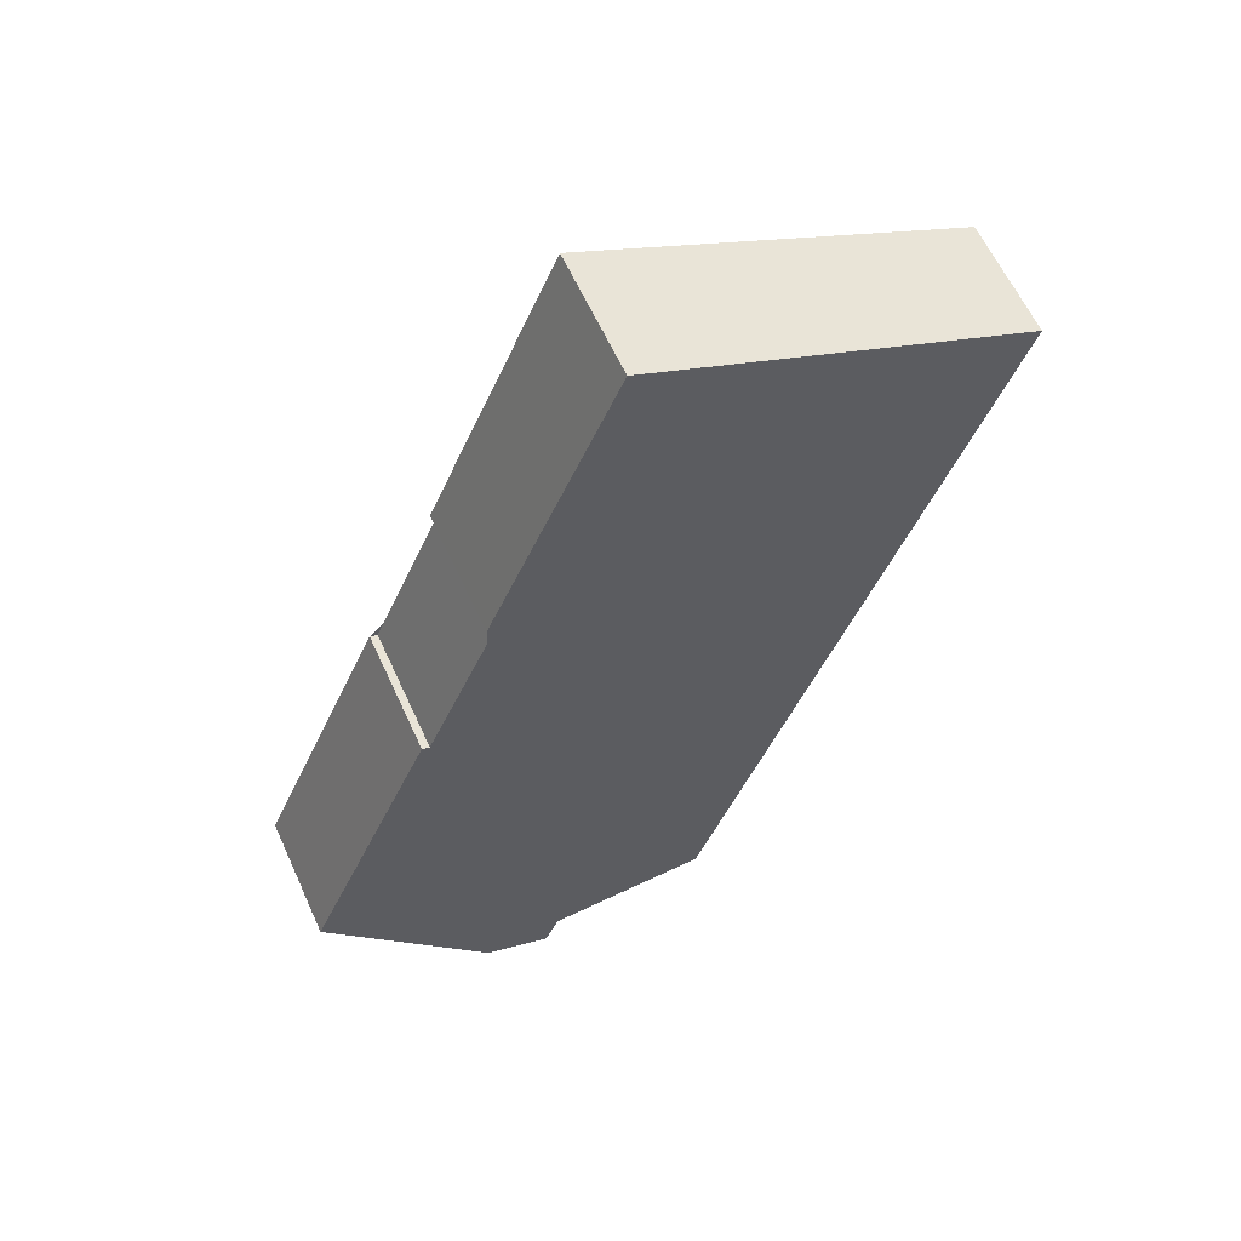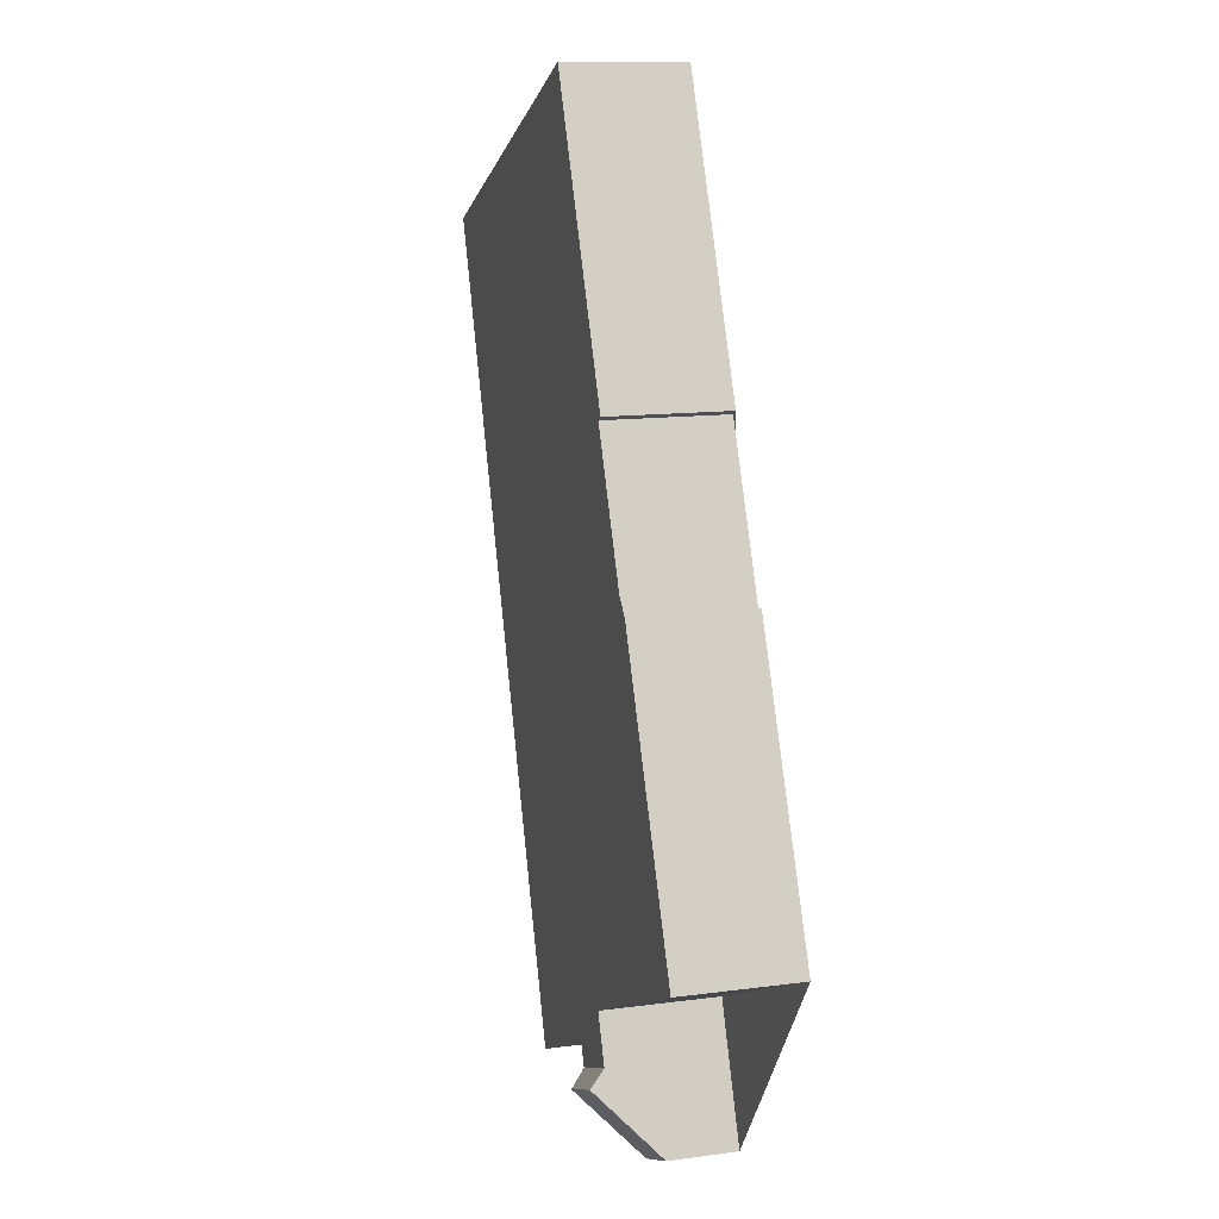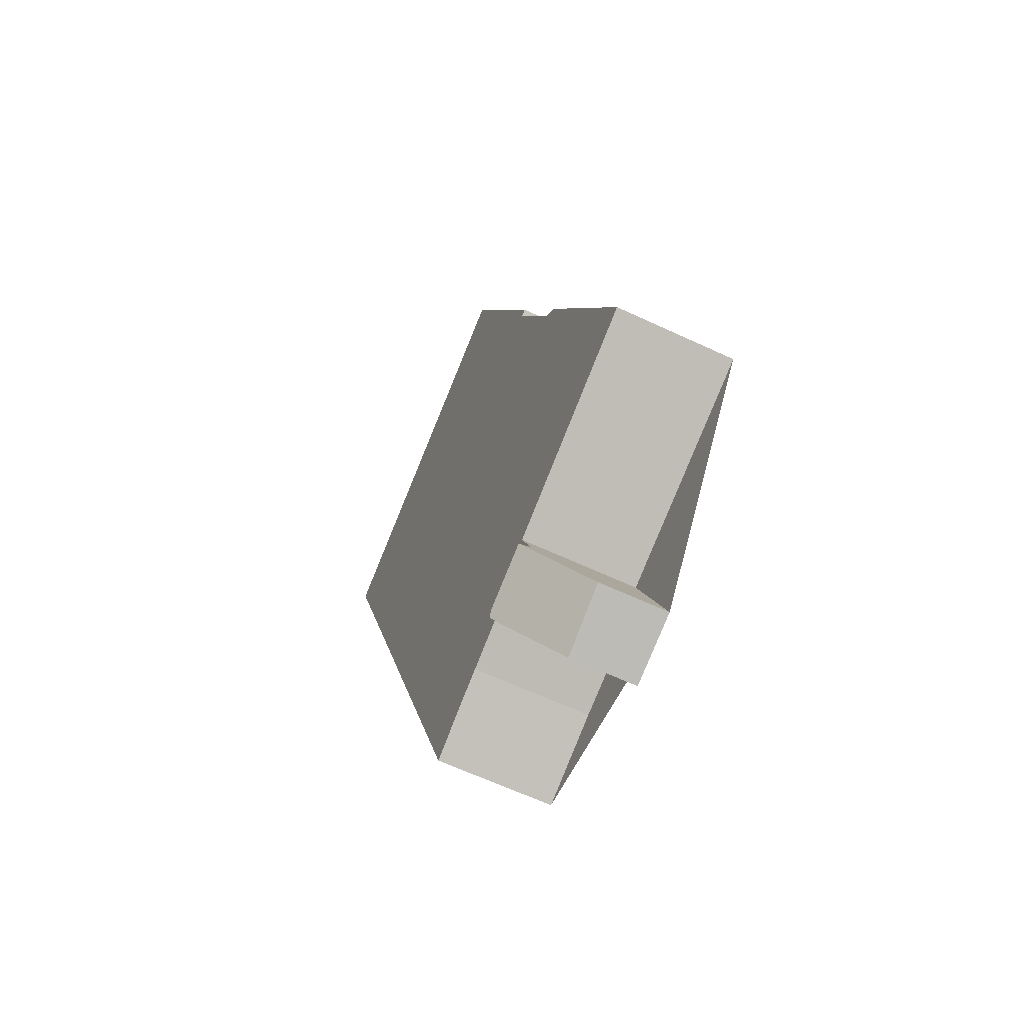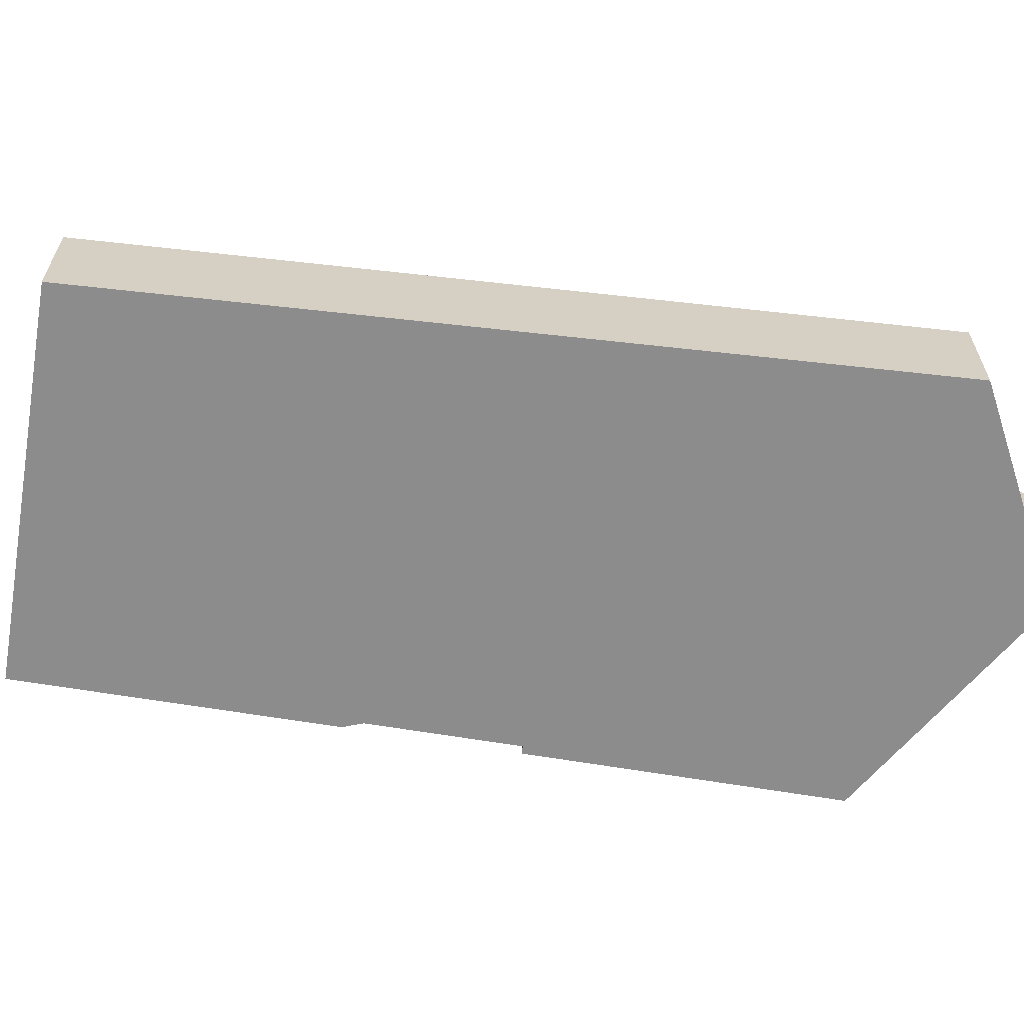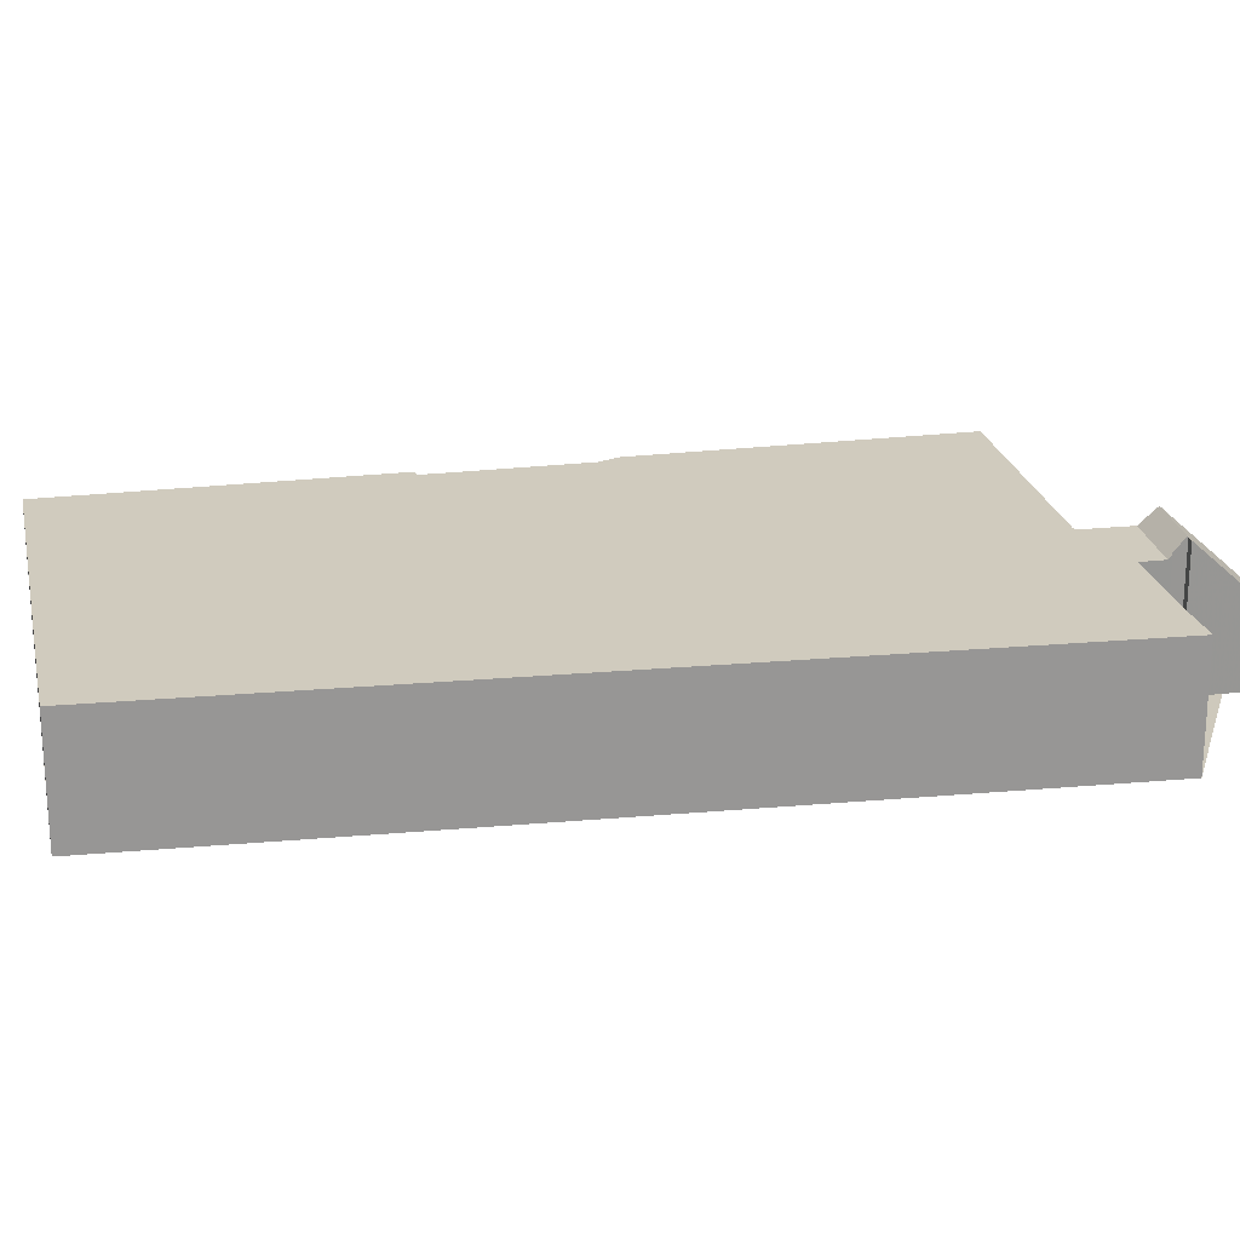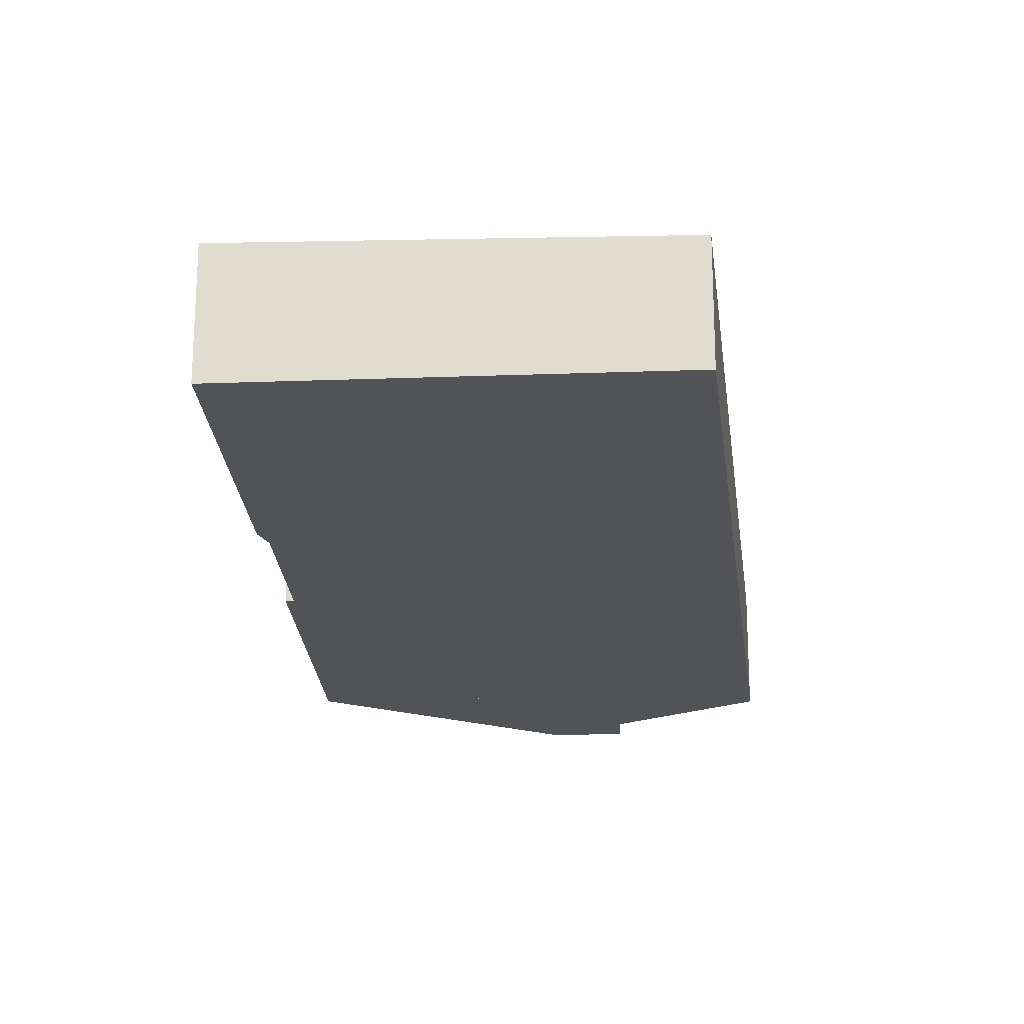
<metadata>
{"format":"obj","ext":"obj","renderer":"f3d","projection":"perspective","resolution":1024,"background":"white","views":[{"elev":61.0,"azim":155.6,"up":"+Y"},{"elev":12.7,"azim":72.7,"up":"+Y"},{"elev":-63.5,"azim":64.7,"up":"+Y"},{"elev":-64.2,"azim":-76.3,"up":"+Z"},{"elev":22.5,"azim":-78.7,"up":"+Z"},{"elev":-21.9,"azim":-153.1,"up":"+Z"}]}
</metadata>
<code>
v 94.31 -2301 6.483
v 91.13 -2304 6.42
v 88.49 -2305 6.375
v 84.05 -2307 6.298
v 68.28 -2264 6.321
v 88.52 -2255 6.668
v 95.4 -2272 6.674
v 95.03 -2272 6.667
v 98.76 -2280 6.67
v 99.16 -2280 6.677
v 106 -2296 6.684
v 97.11 -2308 3.837
v 93.52 -2310 3.704
v 92.04 -2306 7.207
v 92.41 -2306 7.225
v 92.1 -2305 6.603
v 91.73 -2305 6.607
v 91.65 -2305 6.421
v 95.34 -2304 6.483
v 68.31 -2264 6.321
v 88.55 -2256 6.668
v 68.64 -2264 6.327
v 68.61 -2264 6.327
v 84.37 -2307 6.303
v 88.45 -2255 6.666
v 88.48 -2256 6.666
v 95.38 -2272 6.673
v 99.15 -2280 6.677
v 106 -2296 6.684
v 96.04 -2306 6.482
v 92.37 -2307 6.421
v 95.34 -2304 6.483
v 91.65 -2305 6.421
v 95.69 -2305 7.335
v 92.39 -2306 7.274
v 92.39 -2306 7.274
v 95.69 -2305 7.335
v 106 -2296 6.684
v 83.86 -2306 6.304
v 83.53 -2306 6.298
v 106 -2296 6.684
v 94.47 -2301 6.486
v 94.47 -2301 6.486
v 79.26 -2260 6.509
v 79.24 -2259 6.509
v 97.1 -2308 3.837
v 96.95 -2308 4.221
v 90.66 -2303 6.421
v 91.72 -2305 6.422
v 73.1 -2262 6.403
v 73.07 -2262 6.403
v 92.47 -2307 6.422
v 93.67 -2310 3.709
v 91.72 -2305 6.422
v 92.12 -2306 7.211
v 91.8 -2305 6.607
v 91.19 -2304 6.421
v 91.15 -2304 6.42
v 86.93 -2306 6.348
v 84.32 -2307 6.303
v 94.8 -2302 6.483
v 83.99 -2307 6.298
v 94.3 -2309 3.732
v 97.08 -2308 3.883
v 97.09 -2308 3.883
v 94.8 -2302 6.483
v 94.31 -2301 6.483
v 94.31 -2301 0
v 94.8 -2302 0
v 88.49 -2305 6.375
v 91.13 -2304 6.42
v 91.13 -2304 0
v 88.49 -2305 0
v 86.93 -2306 6.348
v 88.49 -2305 6.375
v 88.49 -2305 0
v 86.93 -2306 0
v 83.99 -2307 6.298
v 84.05 -2307 6.298
v 84.05 -2307 0
v 83.99 -2307 0
v 68.61 -2264 6.327
v 68.28 -2264 6.321
v 68.28 -2264 8.882e-16
v 68.61 -2264 0
v 88.55 -2256 6.668
v 88.52 -2255 6.668
v 88.52 -2255 0
v 88.55 -2256 0
v 95.38 -2272 6.673
v 95.4 -2272 6.674
v 95.4 -2272 0
v 95.38 -2272 0
v 98.76 -2280 6.67
v 95.03 -2272 6.667
v 95.03 -2272 0
v 98.76 -2280 -8.882e-16
v 99.15 -2280 6.677
v 98.76 -2280 6.67
v 98.76 -2280 -8.882e-16
v 99.15 -2280 0
v 106 -2296 6.684
v 99.16 -2280 6.677
v 99.16 -2280 0
v 106 -2296 0
v 106 -2296 6.684
v 106 -2296 6.684
v 106 -2296 0
v 106 -2296 0
v 97.1 -2308 3.837
v 97.11 -2308 3.837
v 97.11 -2308 0
v 97.1 -2308 -4.441e-16
v 92.37 -2307 6.421
v 93.52 -2310 3.704
v 93.52 -2310 0
v 92.37 -2307 0
v 92.12 -2306 7.211
v 92.04 -2306 7.207
v 92.04 -2306 0
v 92.12 -2306 0
v 92.39 -2306 7.274
v 92.41 -2306 7.225
v 92.41 -2306 0
v 92.39 -2306 0
v 91.8 -2305 6.607
v 92.1 -2305 6.603
v 92.1 -2305 0
v 91.8 -2305 8.882e-16
v 91.65 -2305 6.421
v 91.73 -2305 6.607
v 91.73 -2305 0
v 91.65 -2305 0
v 91.15 -2304 6.42
v 91.65 -2305 6.421
v 91.65 -2305 0
v 91.15 -2304 0
v 68.28 -2264 6.321
v 68.31 -2264 6.321
v 68.31 -2264 8.882e-16
v 68.28 -2264 8.882e-16
v 95.4 -2272 6.674
v 88.55 -2256 6.668
v 88.55 -2256 0
v 95.4 -2272 0
v 73.07 -2262 6.403
v 68.61 -2264 6.327
v 68.61 -2264 0
v 73.07 -2262 0
v 84.05 -2307 6.298
v 84.37 -2307 6.303
v 84.37 -2307 0
v 84.05 -2307 0
v 88.52 -2255 6.668
v 88.45 -2255 6.666
v 88.45 -2255 0
v 88.52 -2255 0
v 95.03 -2272 6.667
v 95.38 -2272 6.673
v 95.38 -2272 0
v 95.03 -2272 0
v 99.16 -2280 6.677
v 99.15 -2280 6.677
v 99.15 -2280 0
v 99.16 -2280 0
v 94.47 -2301 6.486
v 106 -2296 6.684
v 106 -2296 0
v 94.47 -2301 0
v 96.95 -2308 4.221
v 96.04 -2306 6.482
v 96.04 -2306 0
v 96.95 -2308 0
v 92.04 -2306 7.207
v 92.37 -2307 6.421
v 92.37 -2307 0
v 92.04 -2306 0
v 95.69 -2305 7.335
v 95.34 -2304 6.483
v 95.34 -2304 8.882e-16
v 95.69 -2305 0
v 92.1 -2305 6.603
v 92.39 -2306 7.274
v 92.39 -2306 0
v 92.1 -2305 0
v 96.04 -2306 6.482
v 95.69 -2305 7.335
v 95.69 -2305 0
v 96.04 -2306 0
v 68.31 -2264 6.321
v 83.53 -2306 6.298
v 83.53 -2306 0
v 68.31 -2264 8.882e-16
v 106 -2296 6.684
v 106 -2296 6.684
v 106 -2296 0
v 106 -2296 0
v 94.31 -2301 6.483
v 94.47 -2301 6.486
v 94.47 -2301 0
v 94.31 -2301 0
v 88.45 -2255 6.666
v 79.24 -2259 6.509
v 79.24 -2259 0
v 88.45 -2255 0
v 94.3 -2309 3.732
v 97.1 -2308 3.837
v 97.1 -2308 -4.441e-16
v 94.3 -2309 4.441e-16
v 97.09 -2308 3.883
v 96.95 -2308 4.221
v 96.95 -2308 0
v 97.09 -2308 4.441e-16
v 79.24 -2259 6.509
v 73.07 -2262 6.403
v 73.07 -2262 0
v 79.24 -2259 0
v 93.52 -2310 3.704
v 93.67 -2310 3.709
v 93.67 -2310 4.441e-16
v 93.52 -2310 0
v 92.41 -2306 7.225
v 92.12 -2306 7.211
v 92.12 -2306 0
v 92.41 -2306 0
v 91.73 -2305 6.607
v 91.8 -2305 6.607
v 91.8 -2305 8.882e-16
v 91.73 -2305 0
v 91.13 -2304 6.42
v 91.15 -2304 6.42
v 91.15 -2304 0
v 91.13 -2304 0
v 84.37 -2307 6.303
v 86.93 -2306 6.348
v 86.93 -2306 0
v 84.37 -2307 0
v 95.34 -2304 6.483
v 94.8 -2302 6.483
v 94.8 -2302 0
v 95.34 -2304 8.882e-16
v 83.53 -2306 6.298
v 83.99 -2307 6.298
v 83.99 -2307 0
v 83.53 -2306 0
v 93.67 -2310 3.709
v 94.3 -2309 3.732
v 94.3 -2309 4.441e-16
v 93.67 -2310 4.441e-16
v 97.11 -2308 3.837
v 97.09 -2308 3.883
v 97.09 -2308 4.441e-16
v 97.11 -2308 0
v 94.31 -2301 0
v 97.11 -2308 0
v 93.52 -2310 0
v 92.04 -2306 0
v 92.41 -2306 0
v 92.1 -2305 0
v 91.73 -2305 0
v 91.13 -2304 0
v 88.49 -2305 0
v 84.05 -2307 0
v 68.28 -2264 0
v 88.52 -2255 0
v 95.4 -2272 0
v 95.03 -2272 0
v 98.76 -2280 0
v 99.16 -2280 0
v 106 -2296 0
f 52 31 14 55
f 44 26 27 8 9 28 38 43
f 45 25 26 44
f 22 20 5 23
f 40 20 22 39
f 25 6 21 26
f 26 21 7 27
f 38 28 10 41
f 65 12 46 64
f 54 32 34 35 16 56
f 43 38 29 42
f 62 40 39 60
f 41 11 29 38
f 60 39 48 57 58 2 3 59
f 48 39 22 50
f 50 22 23 51
f 53 13 31 52
f 57 48 43 42 1 61
f 50 44 43 48
f 51 45 44 50
f 64 46 63
f 55 15 36 37 30 52
f 56 17 33 54
f 57 49 18 58
f 59 24 60
f 61 19 49 57
f 60 24 4 62
f 63 53 52 30 47 64
f 64 47 65
f 67 68 69 66
f 71 72 73 70
f 75 76 77 74
f 79 80 81 78
f 83 84 85 82
f 87 88 89 86
f 91 92 93 90
f 95 96 97 94
f 99 100 101 98
f 103 104 105 102
f 107 108 109 106
f 111 112 113 110
f 115 116 117 114
f 119 120 121 118
f 123 124 125 122
f 127 128 129 126
f 131 132 133 130
f 135 136 137 134
f 139 140 141 138
f 143 144 145 142
f 147 148 149 146
f 151 152 153 150
f 155 156 157 154
f 159 160 161 158
f 163 164 165 162
f 167 168 169 166
f 171 172 173 170
f 175 176 177 174
f 179 180 181 178
f 183 184 185 182
f 187 188 189 186
f 191 192 193 190
f 195 196 197 194
f 199 200 201 198
f 203 204 205 202
f 207 208 209 206
f 211 212 213 210
f 215 216 217 214
f 219 220 221 218
f 223 224 225 222
f 227 228 229 226
f 231 232 233 230
f 235 236 237 234
f 239 240 241 238
f 243 244 245 242
f 247 248 249 246
f 251 252 253 250
f 255 256 257 258 259 260 261 262 263 264 265 266 267 268 269 270 254

</code>
